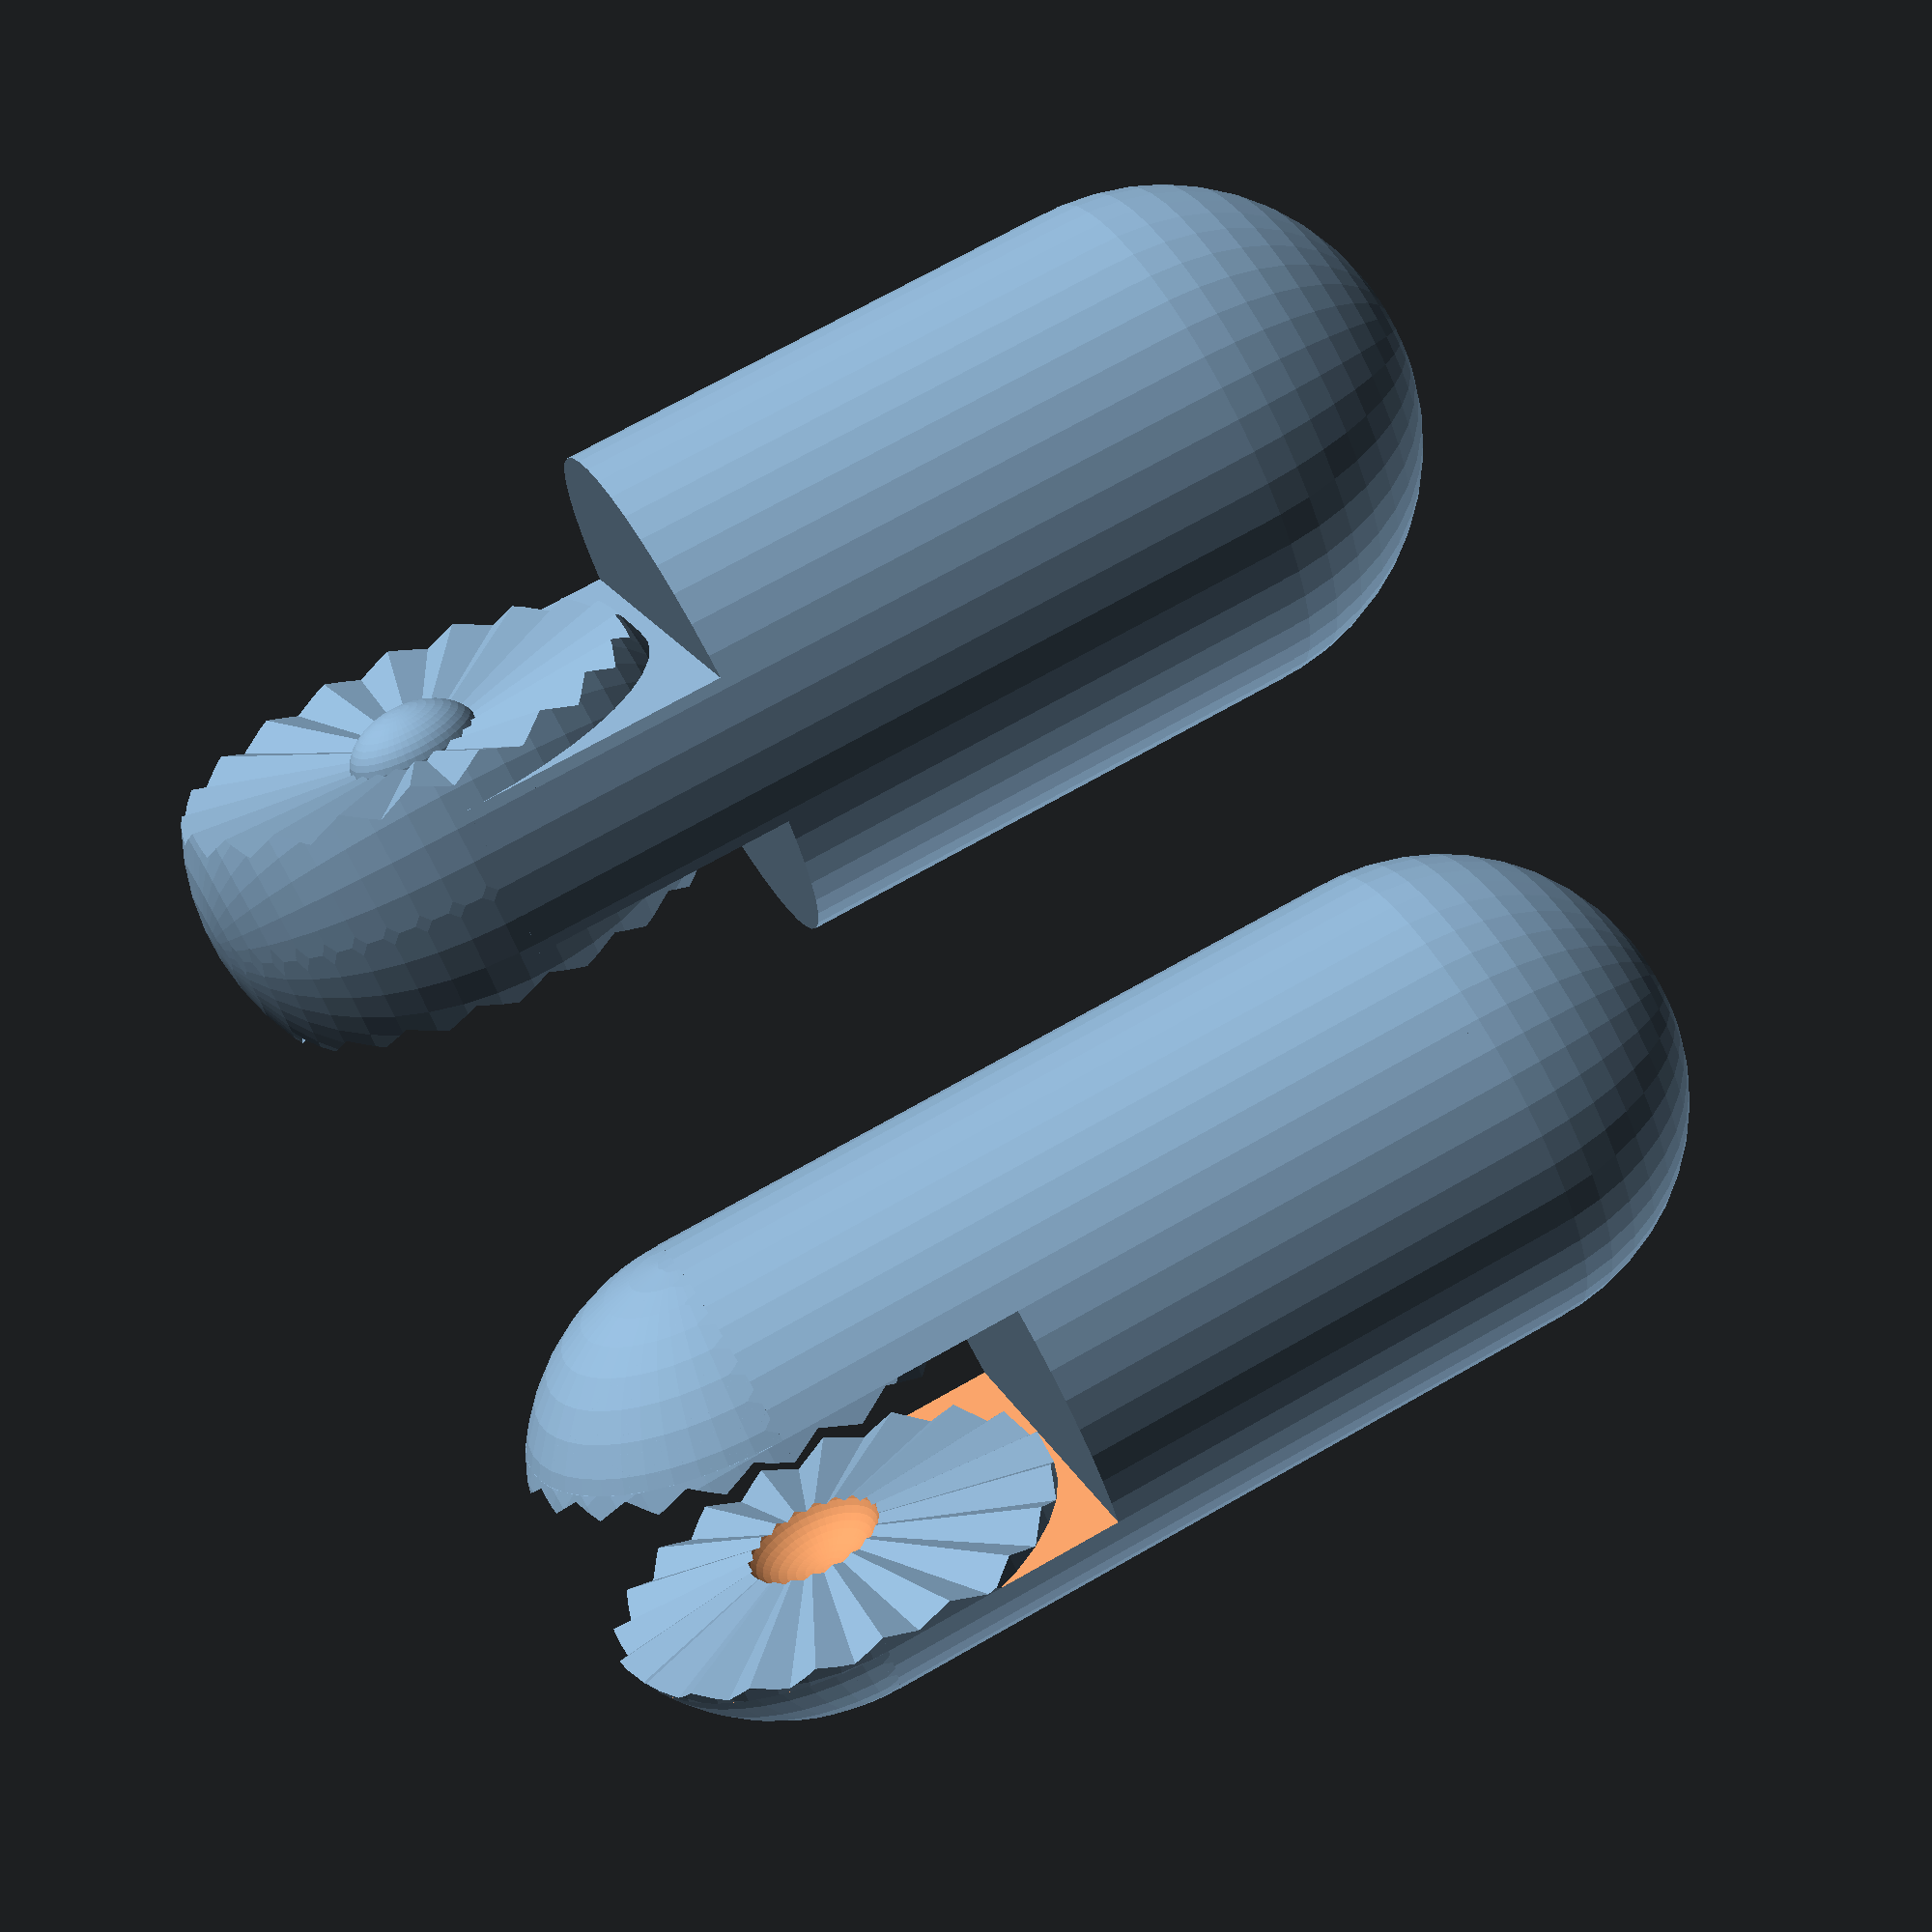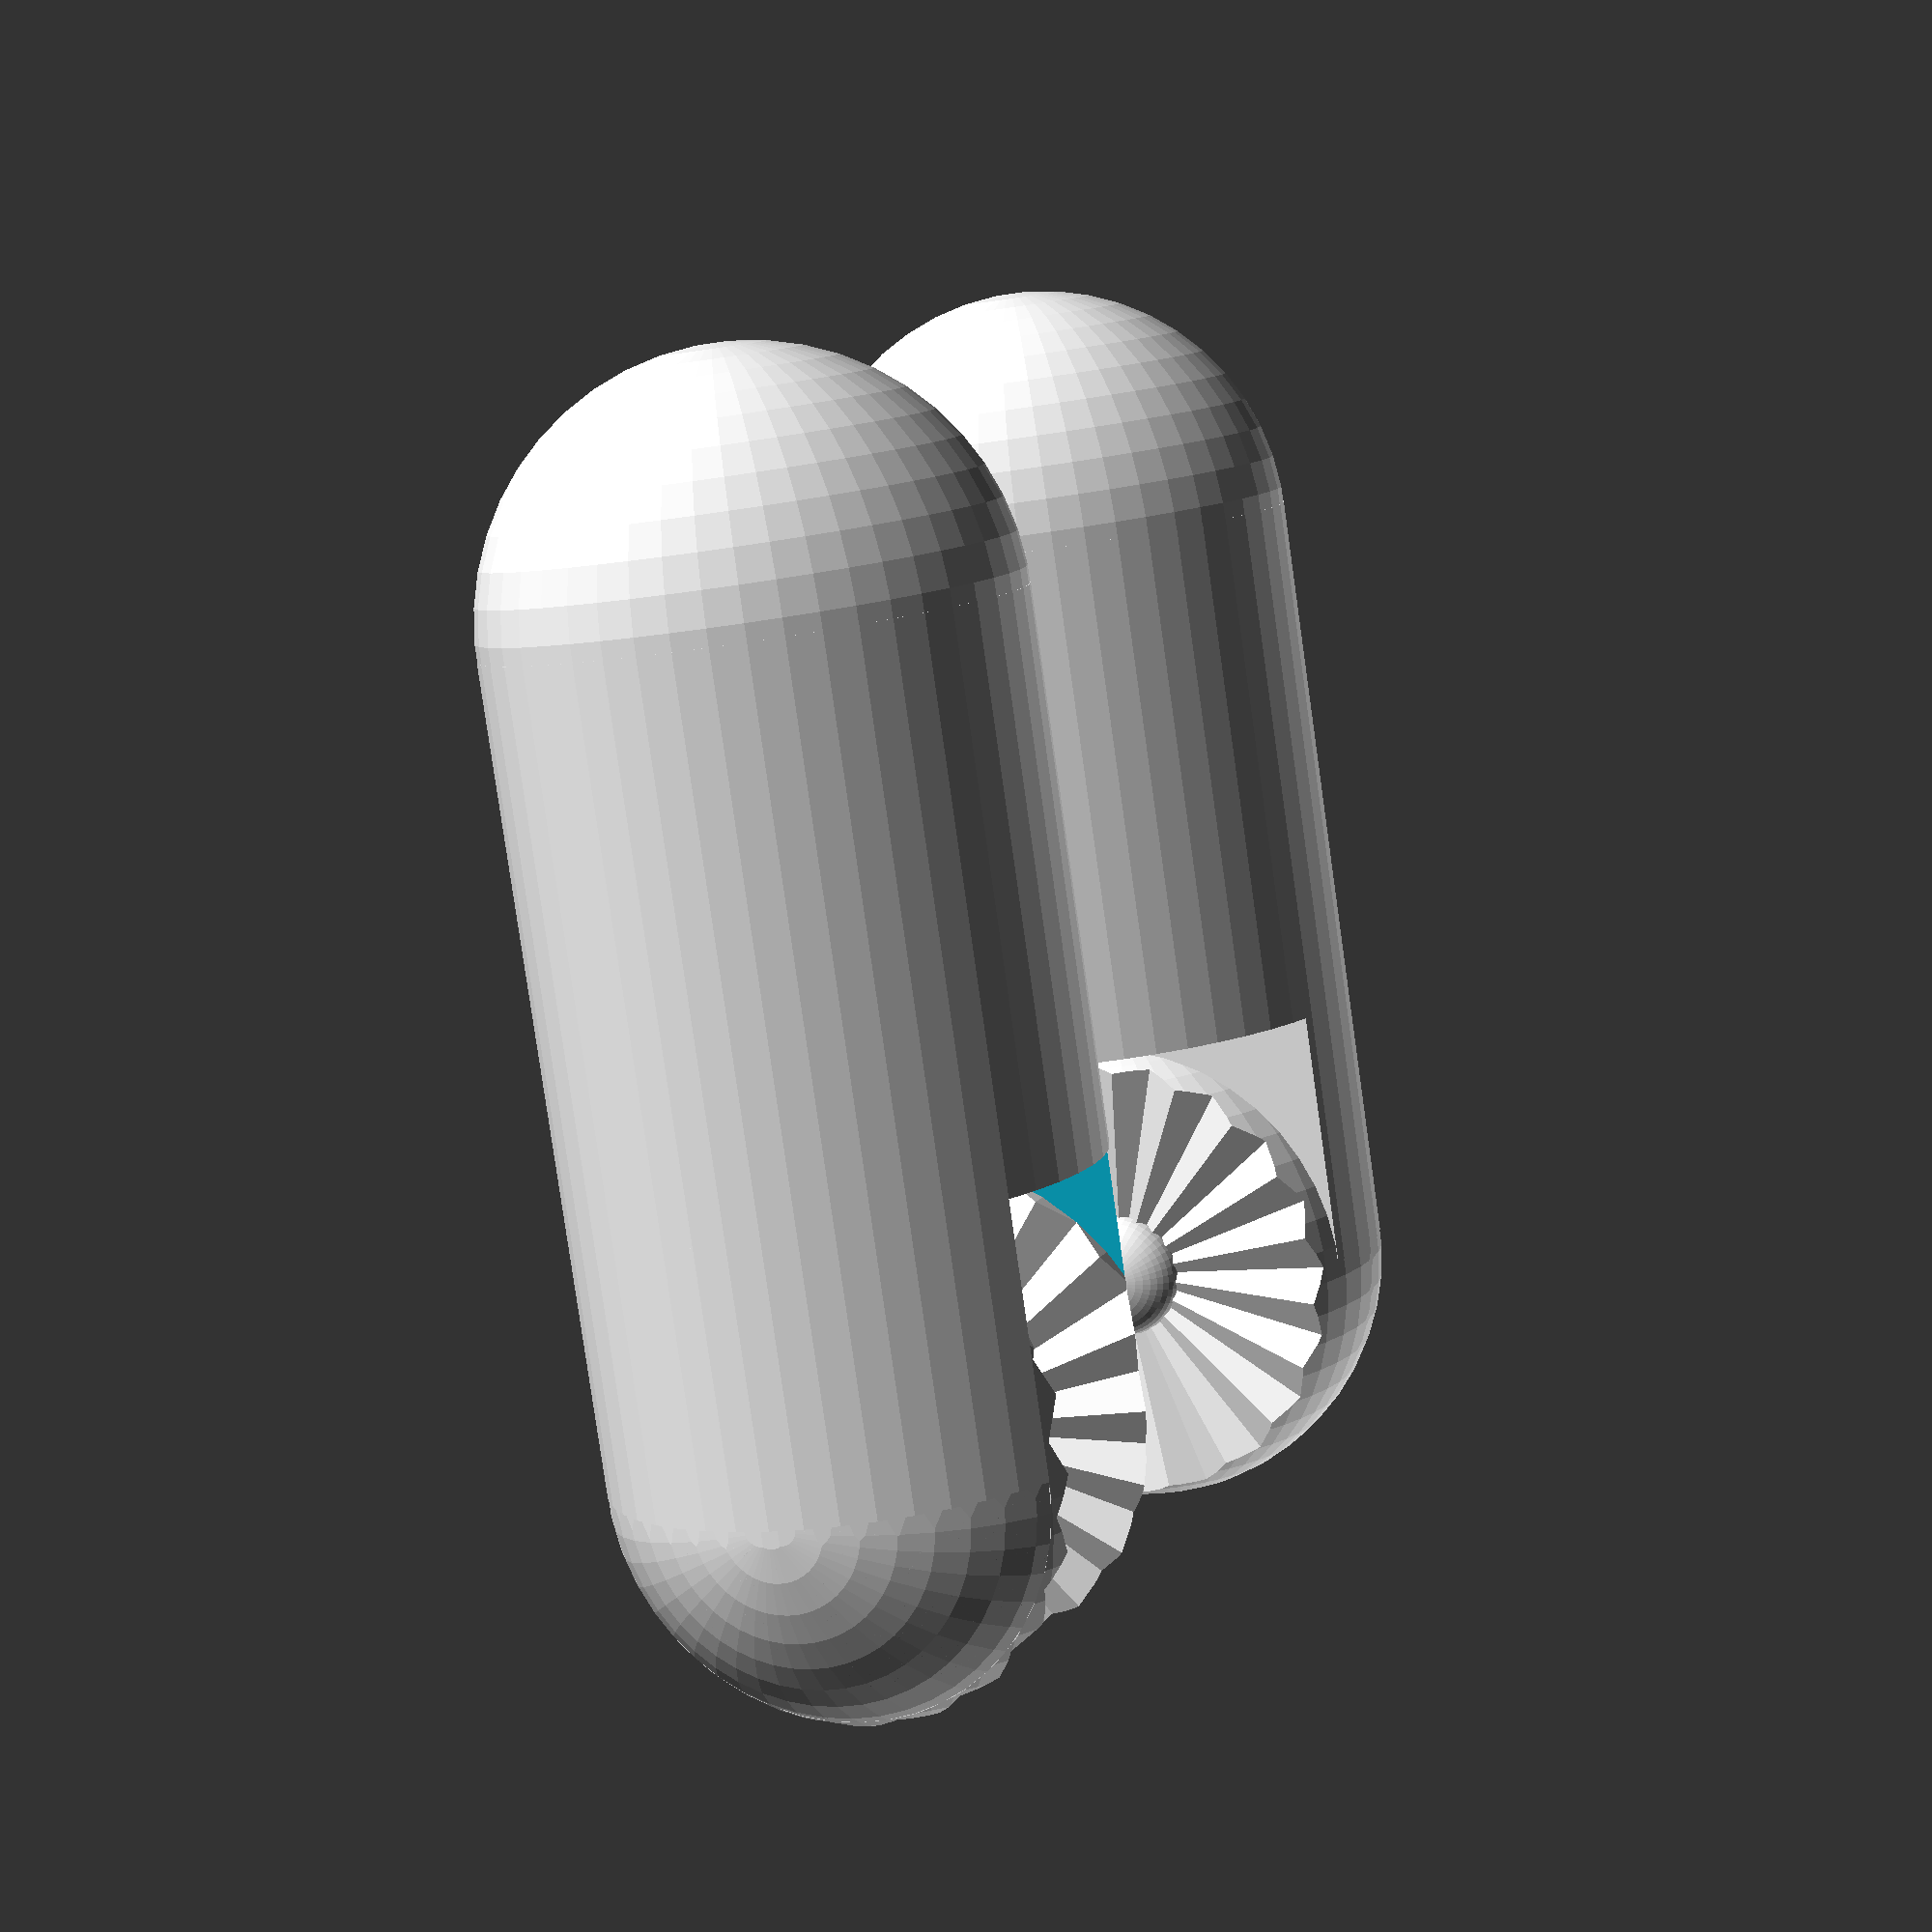
<openscad>
inch=25.4;

kerf=0.0035*inch;

shell=1.2;

box_width=10;
box_height=10;

small_fineness=24;
medium_fineness=48;
big_fineness=120;

gums=0.5;



function joint_malewheel_sharppoints(count, radius, depth, i = 0, result = []) =  let(vkerf=kerf/sin(90-atan(radius*2*PI/(count*2)/depth))) let (backing=-0.2) i < count*2
    ? joint_malewheel_sharppoints(count, radius, depth,i + 2, concat(result, 
   
    // 1
    [[0,0,0]],
    [[ radius*sin(360/(count*2)*i), radius*cos(360/(count*2)*i),gums]],
    [[ radius*sin(360/(count*2)*(i+1)),
    radius*cos(360/(count*2)*(i+1)),
    depth-vkerf]],
    
    
    // 2
    [[0,0,0]],
    [[ radius*sin(360/(count*2)*(i+1)),
    radius*cos(360/(count*2)*(i+1)),
    depth-vkerf]],
    [[ radius*sin(360/(count*2)*(i+2)), radius*cos(360/(count*2)*(i+2)),gums]],
  
 
    // 3
    [[0,0,backing]],
    [[ radius*sin(360/(count*2)*(i+2)), radius*cos(360/(count*2)*(i+2)),backing]],
    [[ radius*sin(360/(count*2)*(i+1)),
    radius*cos(360/(count*2)*(i+1)),
    backing]],
     
    // 4
    [[0,0,backing]],
    [[ radius*sin(360/(count*2)*(i+1)),
    radius*cos(360/(count*2)*(i+1)),
    backing]],
    [[ radius*sin(360/(count*2)*i), radius*cos(360/(count*2)*i),backing]],
    

    // 5
    [[ radius*sin(360/(count*2)*i), radius*cos(360/(count*2)*i),gums]],
    [[ radius*sin(360/(count*2)*(i+1)),
    radius*cos(360/(count*2)*(i+1)),gums]],
    [[ radius*sin(360/(count*2)*(i+1)),
    radius*cos(360/(count*2)*(i+1)),depth-vkerf]],
    
    
    // 6
    [[ radius*sin(360/(count*2)*(i+1)),
    radius*cos(360/(count*2)*(i+1)),gums]],
    [[ radius*sin(360/(count*2)*(i+2)), radius*cos(360/(count*2)*(i+2)),gums]],
    [[ radius*sin(360/(count*2)*(i+1)),
    radius*cos(360/(count*2)*(i+1)),depth-vkerf]],
    
    
    
    // 7
    [[ radius*sin(360/(count*2)*i), radius*cos(360/(count*2)*i),backing]],   
    [[ radius*sin(360/(count*2)*(i+1)),
    radius*cos(360/(count*2)*(i+1)),backing]],
    [[ radius*sin(360/(count*2)*(i+1)),
    radius*cos(360/(count*2)*(i+1)),gums]],  

    // 8
    [[ radius*sin(360/(count*2)*i), radius*cos(360/(count*2)*i),backing]],  
    [[ radius*sin(360/(count*2)*(i+1)),
    radius*cos(360/(count*2)*(i+1)),gums]],
    [[ radius*sin(360/(count*2)*i), radius*cos(360/(count*2)*i),gums]],
    
    
    // 9
    [[ radius*sin(360/(count*2)*(i+1)),
    radius*cos(360/(count*2)*(i+1)),gums]],
    [[ radius*sin(360/(count*2)*(i+2)), radius*cos(360/(count*2)*(i+2)),backing]],
    [[ radius*sin(360/(count*2)*(i+2)), radius*cos(360/(count*2)*(i+2)),gums]],
    
    // 10
    [[ radius*sin(360/(count*2)*(i+1)),
    radius*cos(360/(count*2)*(i+1)),backing]],
    [[ radius*sin(360/(count*2)*(i+2)), radius*cos(360/(count*2)*(i+2)),backing]],
    [[ radius*sin(360/(count*2)*(i+1)), radius*cos(360/(count*2)*(i+1)),gums]]
    
    
    ))
    : result;


function joint_malewheel_sharppolys(count, i = 0, result = []) = i < count*10
    ? joint_malewheel_sharppolys(count,i + 1, concat(result, 
    
    [[i*3,i*3+1,i*3+2]]
    
    ))
    : result;
    

function joint_femalewheel_sharppoints(count, radius, depth, i = 0, result = []) = let(vkerf=kerf/sin(90-atan(radius*2*PI/(count*2)/(depth)))) let(backing=0.002) i < count*2
    ? joint_femalewheel_sharppoints(count, radius, depth,i + 2, concat(result, 
    
    
    // 1
    
    [[0,0,vkerf]],
    [[ radius*sin(360/(count*2)*(i+1)),
    radius*cos(360/(count*2)*(i+1)),
    depth]],
    [[ radius*sin(360/(count*2)*i), radius*cos(360/(count*2)*i),vkerf+gums]],
    
    
    // 2
    [[0,0,vkerf]],
    [[ radius*sin(360/(count*2)*(i+2)), radius*cos(360/(count*2)*(i+2)),vkerf+gums]],
    [[ radius*sin(360/(count*2)*(i+1)),
    radius*cos(360/(count*2)*(i+1)),
    depth]],
    
    
     
    // 3
    [[0,0,depth+backing]],
    [[ radius*sin(360/(count*2)*(i+1)),
    radius*cos(360/(count*2)*(i+1)),
    depth+backing]],
    [[ radius*sin(360/(count*2)*(i+2)), radius*cos(360/(count*2)*(i+2)),depth+backing]],
     
     
    // 4
    [[0,0,depth+backing]],
    [[ radius*sin(360/(count*2)*i), radius*cos(360/(count*2)*i),depth+backing]],
    [[ radius*sin(360/(count*2)*(i+1)),
    radius*cos(360/(count*2)*(i+1)),
    depth+backing]],
    
    
    // 5
    [[ radius*sin(360/(count*2)*i), radius*cos(360/(count*2)*i),vkerf+gums]],
    [[ radius*sin(360/(count*2)*(i+1)),
    radius*cos(360/(count*2)*(i+1)),depth]],
    [[ radius*sin(360/(count*2)*i), radius*cos(360/(count*2)*i),depth]],
    
    
    // 6
    [[ radius*sin(360/(count*2)*(i+2)),
    radius*cos(360/(count*2)*(i+2)),vkerf+gums]],
    [[ radius*sin(360/(count*2)*(i+2)), radius*cos(360/(count*2)*(i+2)),depth]],
    [[ radius*sin(360/(count*2)*(i+1)),
    radius*cos(360/(count*2)*(i+1)),depth]],
    
    
    // 7
    [[ radius*sin(360/(count*2)*i), radius*cos(360/(count*2)*i),depth+backing]],
    [[ radius*sin(360/(count*2)*(i+1)),
    radius*cos(360/(count*2)*(i+1)),depth]],  
    [[ radius*sin(360/(count*2)*(i+1)),
    radius*cos(360/(count*2)*(i+1)),depth+backing]],

    // 8
    [[ radius*sin(360/(count*2)*i), radius*cos(360/(count*2)*i),depth+backing]],
    [[ radius*sin(360/(count*2)*i), radius*cos(360/(count*2)*i),depth]],
    [[ radius*sin(360/(count*2)*(i+1)),
    radius*cos(360/(count*2)*(i+1)),depth]],
    
    
    
    // 9
    [[ radius*sin(360/(count*2)*(i+1)),
    radius*cos(360/(count*2)*(i+1)),depth]],
    [[ radius*sin(360/(count*2)*(i+2)), radius*cos(360/(count*2)*(i+2)),depth]],
    [[ radius*sin(360/(count*2)*(i+2)), radius*cos(360/(count*2)*(i+2)),depth+backing]],
    
    // 10
    [[ radius*sin(360/(count*2)*(i+1)),
    radius*cos(360/(count*2)*(i+1)),depth+backing]],
    [[ radius*sin(360/(count*2)*(i+1)), radius*cos(360/(count*2)*(i+1)),depth]],
    [[ radius*sin(360/(count*2)*(i+2)), radius*cos(360/(count*2)*(i+2)),depth+backing]]
    
    

    ))
    : result;
    
    
function joint_femalewheel_sharppolys(count, i = 0, result = []) = i < count*10
    ? joint_malewheel_sharppolys(count,i + 1, concat(result, 
    
    [[i*3,i*3+1,i*3+2]]
    
    ))
    : result;



module joint_malewheel(points,width,depth){
    union(){
        difference(){
        union(){
        for (i=[0:points-1]){
            rotate([0,0,360/points*i])
            rotate([0,90-atan(depth/(width/2)),0])
            translate([1,0,0])
            cylinder(sqrt(pow(width/2,2)+pow(depth,2)),1,1,$fn=small_fineness);
            }
        }
        difference(){
            
            translate([0,0,-1-0.001])
            cube([width+2,width+2,2+depth*2+0.002],center=true);
            translate([0,0,-2.002])
            cylinder(2+depth*2+0.004,width/2,width/2,$fn=big_fineness);
            }
        }
    translate([0,0,0])
    scale([0.25,0.25,depth/(width/2)])
    sphere(width/2,$fn=medium_fineness);
    }
}

module joint_malewheel_sharp(points,width,depth){
    /*
   echo(points=sharpwheelpoints(points,width/2,depth));
   
    echo(polys=sharpwheelpolys(points));
    */
    
    vkerf=kerf/sin(90-atan(10*PI/(points*2)/depth));
    
    polyhedron(points=joint_malewheel_sharppoints(points,width/2,depth), faces=joint_malewheel_sharppolys(points),convexity=10);
    
    difference(){
        scale([1.5,1.5,1])
        sphere(depth-kerf*2/1.5,$fn=medium_fineness);
        translate([-(depth+kerf*2)*1.5-0.001,-(depth+kerf*2)*1.5-0.001,-depth+kerf-0.001])
        scale([1.5,1.5,1])
        cube([(depth-kerf)*2*1.5+0.002,(depth-kerf)*2*1.5+0.002,depth-kerf+0.001]);
    }
}

module joint_femalewheel_sharp(points,width,depth){
    
    /*
   echo(points=joint_femalewheel_sharppoints(points,width/2,depth));
   
    echo(polys=joint_femalewheel_sharppolys(points));
    */
    rotate([0,180,0])
    translate([0,0,-depth])
    difference(){
        
    polyhedron(points=joint_femalewheel_sharppoints(points,width/2,depth), faces=joint_femalewheel_sharppolys(points),convexity=10);
        scale([1.5,1.5,1])
        sphere(depth,$fn=medium_fineness);
       
    }
}


module joint_femalewheel(points,width,depth){
    union(){
        difference(){
        union(){
        for (i=[0:points-1]){
            rotate([0,0,360/points*i])
            rotate([0,90-atan((depth+kerf)/(width/2)),0])
            translate([1,0,0])
            cylinder(sqrt(pow(width/2+kerf,2)+pow(depth+kerf,2))+kerf,1+kerf,1+kerf,$fn=small_fineness);
            }
        }
        difference(){
            
            translate([0,0,-1-kerf-0.001])
            cube([width+2,width+2,2+depth*2+kerf*2+1+0.002],center=true);
            translate([0,0,-2-kerf-0.002])
            cylinder(2+depth*2+kerf*2+0.004,width/2+kerf,width/2+kerf,$fn=big_fineness);
            }
        }
    translate([0,0,0])
        scale([1,1,(depth+kerf)/(width/8)])
    scale([0.25,0.25,0.25])
    sphere(width/2+kerf*4,$fn=medium_fineness);
    }
}

module joint_femalewheeldisk(point,width,depth){
    
    rotate([180,0,0])
    translate([0,0,-1])
    difference(){
        cylinder(1.001,width/2,width/2,$fn=big_fineness);
        joint_femalewheel(point,width,depth);
    }
}

module joint_male(points,width,depth){
    translate([0,0,-0.001])
    difference(){
        translate([0,0,0.001])
        joint_malewheel(points,width,depth);
        translate([0,0,-1-depth])
        cube([width+2,width+1,2.001+depth*2],center=true);
    }
    
    //translate([0,0,-(depth+kerf+1)/2])
      //  cube([width+2,width+2,depth+kerf+1],center=true);
}

module joint_female(points,width,depth){
    difference(){
        //translate([0,0,(depth+kerf+1)/2])
        //cube([width+2,width+2,depth+kerf+1],center=true);
        joint_femalewheel(points,width,depth);
        
    }
}

module joint_femaletrimmed(points,width,depth){
    difference(){
        joint_female(points,width,depth);
        translate([-width/2-0.1,-width/2-0.1,-width-0.001])
        cube([width+0.2,width+0.2,width]);
    }
}

module tab_male(width,thickness,fineness){
    
    difference(){
        union(){
            
            // tab
            translate([-thickness/2,-width/2,width/2-0.001])
            cube([thickness,width,width/2+0.1+0.002]);
            
            translate([thickness/2,0,width/2])
            rotate([0,-90,0])
            intersection(){
            difference(){
            cylinder(thickness,width/2,width/2,$fn=fineness);
                translate([0,-width/2,-0.001])
                cube([width/2+0.001,width+0.002,thickness+0.002]);
            }
            translate([0,0,+thickness/2])
            rotate([0,90,0])
            sphere(width/2,$fn=fineness);
        }
        
        
    }
    
    difference(){
        
        // cylinder cutout
        translate([-width/2-0.001,-width/2-0.001,-0.001])
        cube([width+0.002,width+0.002,width+0.1+0.003]);
        translate([0,0,-0.002])
        cylinder(width+0.1+0.005,width/2,width/2,$fn=fineness);
    }
    
}
    intersection(){
        union(){
        translate([thickness/2,0,width/2])
    rotate([0,90,0])
        joint_male(20,10,0.99);
        
        translate([-thickness/2,0,width/2])
    rotate([0,-90,0])
        joint_male(20,10,0.99);
        }
        translate([0,0,width/2])
        sphere(width/2,$fn=fineness);
    }
    
}


module tab_male_sharp(width,thickness,fineness){
    
    difference(){
        union(){
            
            // tab
            translate([-thickness/2,-width/2,width/2-0.001])
            cube([thickness,width,width/2+0.1+0.002]);
            
            translate([thickness/2,0,width/2])
            rotate([0,-90,0])
            intersection(){
            difference(){
            cylinder(thickness,width/2,width/2,$fn=fineness);
                translate([0,-width/2,-0.001])
                cube([width/2+0.001,width+0.002,thickness+0.002]);
            }
            translate([0,0,+thickness/2])
            rotate([0,90,0])
            sphere(width/2,$fn=fineness);
        }
        
        
    }
    
    difference(){
        
        // cylinder cutout
        translate([-width/2-0.001,-width/2-0.001,-0.001])
        cube([width+0.002,width+0.002,width+0.1+0.003]);
        translate([0,0,-0.002])
        cylinder(width+0.1+0.005,width/2,width/2,$fn=fineness);
    }
    
}
    intersection(){
        union(){
        translate([thickness/2,0,width/2])
    rotate([0,90,0])
        joint_malewheel_sharp(20,10,0.99);
        
        translate([-thickness/2,0,width/2])
    rotate([0,-90,0])
        joint_malewheel_sharp(20,10,0.99);
        }
        translate([0,0,width/2])
        sphere(width/2,$fn=fineness);
    }
    
}


/*

module tab_female(width,thickness,fineness){
    difference(){
        
        
        union(){
        difference(){
        union(){
            translate([0,0,width/2])
                translate([-width/2,-width/2,0])
                cube([width,width,width/2+0.1+0.001]);
            translate([0,width/2,width/2])
            rotate([90,0,0])
            difference(){
                cylinder(width,width/2,width/2,$fn=fineness);
                translate([-width/2-0.001,0,-0.001])
                cube([width+0.002,width/2+0.001,width+0.002]);
            }
        }
        
        translate([-width/2-0.001,-thickness/2-1,0])
        cube([width+0.002,thickness+2,width+0.1+0.003]);
    
    }
    
    translate([0,-thickness/2-1,width/2])
    rotate([-90,0,0])
    joint_femalewheeldisk(20,10,0.99);
    
    translate([0,thickness/2+1,width/2])
    rotate([90,0,0])
    joint_femalewheeldisk(20,10,0.99);
}
    
    translate([0,-thickness/2,width/2])
    rotate([90,0,0])
    joint_femaletrimmed(20,10,0.99);
    
    translate([0,thickness/2,width/2])
    rotate([-90,0,0])
    joint_femaletrimmed(20,10,0.99);
        
        difference(){
            
            // cylinder cutout
            translate([-width/2-0.001,-width/2-0.001,-0.001])
            cube([width+0.002,width+0.002,width+0.1+0.003]);
            translate([0,0,-0.002])
            cylinder(width+0.1+0.005,width/2,width/2,$fn=fineness);
        }
        
    }
    
}

*/

module tab_female(width,thickness,fineness){
    difference(){
        
        
        union(){
        difference(){
        union(){
            translate([0,0,width/2])
                translate([-width/2,-width/2,0])
                cube([width,width,width/2+0.1+0.001]);
            translate([0,width/2,width/2])
            rotate([90,0,0])
            difference(){
               translate([0,0,width/2])
                sphere(width/2,$fn=fineness); //cylinder(width,width/2,width/2,$fn=fineness);
                translate([-width/2-0.001,0,-0.001])
                cube([width+0.002,width/2+0.001,width+0.002]);
            }
        }
        
        translate([-width/2-0.001,-thickness/2-1,0])
        cube([width+0.002,thickness+2,width+0.1+0.003]);
    
    }
    
    intersection(){
        union(){
    translate([0,-thickness/2-1,width/2])
    rotate([-90,0,0])
    joint_femalewheeldisk(20,10,0.99);
    
    translate([0,thickness/2+1,width/2])
    rotate([90,0,0])
    joint_femalewheeldisk(20,10,0.99);
        }
        translate([0,0,width/2])
        union(){
            sphere(width/2,$fn=fineness);
            //translate([0,0,width/2])
            cylinder(width/2+0.1,width/2,width/2,$fn=fineness);
        }
    }
    
}
    translate([0,-thickness/2,width/2])
    rotate([90,0,0])
    joint_femaletrimmed(20,10,0.99);
    
    translate([0,thickness/2,width/2])
    rotate([-90,0,0])
    joint_femaletrimmed(20,10,0.99);
        

        difference(){
            
            // cylinder cutout
            translate([-width/2-0.001,-width/2-0.001,-0.001])
            cube([width+0.002,width+0.002,width+0.1+0.003]);
            translate([0,0,-0.002])
            cylinder(width+0.1+0.005,width/2,width/2,$fn=fineness);
        }
        
    }
    
}



module tab_female_sharp(width,thickness,fineness){
    difference(){
        
        
        union(){
        difference(){
        union(){
            translate([0,0,width/2])
                translate([-width/2,-width/2,0])
                cube([width,width,width/2+0.1+0.001]);
            translate([0,width/2,width/2])
            rotate([90,0,0])
            difference(){
               translate([0,0,width/2])
                sphere(width/2,$fn=fineness); //cylinder(width,width/2,width/2,$fn=fineness);
                translate([-width/2-0.001,0,-0.001])
                cube([width+0.002,width/2+0.001,width+0.002]);
            }
        }
        
        translate([-width/2-0.001,-thickness/2-1,0])
        cube([width+0.002,thickness+2,width+0.1+0.003]);
    
    }
    
    intersection(){
        union(){
    translate([0,-thickness/2-1,width/2])
    rotate([-90,0,0])
    joint_femalewheel_sharp(20,10,0.99);
    
    translate([0,thickness/2+1,width/2])
    rotate([90,0,0])
    joint_femalewheel_sharp(20,10,0.99);
        }
        translate([0,0,width/2])
        union(){
            sphere(width/2,$fn=fineness);
            //translate([0,0,width/2])
            cylinder(width/2+0.1,width/2,width/2,$fn=fineness);
        }
    }
    
}
/*
    translate([0,-thickness/2,width/2])
    rotate([90,0,0])
    joint_female_sharp(20,10,0.99);
    
    translate([0,thickness/2,width/2])
    rotate([-90,0,0])
    joint_female_sharp(20,10,0.99);
        */

        difference(){
            
            // cylinder cutout
            translate([-width/2-0.001,-width/2-0.001,-0.001])
            cube([width+0.002,width+0.002,width+0.1+0.003]);
            translate([0,0,-0.002])
            cylinder(width+0.1+0.005,width/2,width/2,$fn=fineness);
        }
        
    }
    
}




module nub(length,width,thickness,fineness,gender){
    
    translate([0,0,length-width/2])
    sphere(width/2,$fn=fineness);
    
    translate([0,0,width+0.1-0.001])
    cylinder(length-0.1-width*1.5+0.001,width/2,width/2,$fn=fineness);
    
    if (gender){
        tab_female(width,thickness,fineness);
    }else{
        rotate([0,0,90])
        tab_male(width,thickness,fineness);
    }
}



module nub_sharp(length,width,thickness,fineness,gender){
    
    translate([0,0,length-width/2])
    sphere(width/2,$fn=fineness);
    
    translate([0,0,width+0.1-0.001])
    cylinder(length-0.1-width*1.5+0.001,width/2,width/2,$fn=fineness);
    
    if (gender){
        tab_female_sharp(width,thickness,fineness);
    }else{
        rotate([0,0,90])
        tab_male_sharp(width,thickness,fineness);
    }
}


module link_described(length,width,thickness,fineness,gender,perp){
    
    
    rotate([0,0,perp[0]?(gender[0]?90:0):(gender[0]?0:90)])
    if (gender[0]){
        tab_female(width,thickness,fineness);
    }else{
        tab_male(width,thickness,fineness);
    }
    
    translate([0,0,width+0.1])
    cylinder(length-width*2-0.1*2,width/2,width/2,$fn=fineness);
    
    translate([0,0,length])
    rotate([0,180,0])
    
    rotate([0,0,perp[1]?(gender[1]?90:0):(gender[1]?0:90)])
    if (gender[1]){
        tab_female(width,thickness,fineness);
    }else{
        tab_male(width,thickness,fineness);
    }
}




module link_sharp_described(length,width,thickness,fineness,gender,perp){
    
    
    rotate([0,0,perp[0]?(gender[0]?90:0):(gender[0]?0:90)])
    if (gender[0]){
        tab_female_sharp(width,thickness,fineness);
    }else{
        tab_male_sharp(width,thickness,fineness);
    }
    
    translate([0,0,width+0.1])
    cylinder(length-width*2-0.1*2,width/2,width/2,$fn=fineness);
    
    translate([0,0,length])
    rotate([0,180,0])
    
    rotate([0,0,perp[1]?(gender[1]?90:0):(gender[1]?0:90)])
    if (gender[1]){
        tab_female_sharp(width,thickness,fineness);
    }else{
        tab_male_sharp(width,thickness,fineness);
    }
}



module el_described(length,width,thickness,fineness,gender,perp){
    
    translate([0,0,length-width/2])
    sphere(width/2,$fn=fineness);
    
    translate([0,0,width+0.1-0.001])
    cylinder(length-0.1-width*1.5+0.001,width/2,width/2,$fn=fineness);
    
    rotate([0,0,perp[0]?(gender[0]?90:0):(gender[0]?0:90)])
    if (gender[0]){
        tab_female(width,thickness,fineness);
    }else{
        tab_male(width,thickness,fineness);
    }
    
    translate([0,0,length-width/2])
    rotate([0,90,0]){
        cylinder(length-0.1-width*1.5+0.001,width/2,width/2,$fn=fineness);
    
        translate([0,0,length-width/2])
        rotate([0,180,0])
        rotate([0,0,perp[1]?(gender[1]?90:0):(gender[1]?0:90)])
        if (gender[1]){
            tab_female(width,thickness,fineness);
        }else{
            tab_male(width,thickness,fineness);
        }
    }
}

module tee_described(length,width,thickness,fineness,gender,perp){
    
    rotate([0,0,perp[0]?(gender[0]?90:0):(gender[0]?0:90)])
    if (gender[0]){
        tab_female(width,thickness,fineness);
    }else{
        tab_male(width,thickness,fineness);
    }
    
    translate([0,0,width+0.1])
    cylinder(length/2-width-0.1,width/2,width/2,$fn=fineness);
    
    translate([0,0,length/2])
    rotate([0,90,0])
    translate([0,0,-length/2]){
           
        rotate([0,0,perp[1]?(gender[1]?90:0):(gender[1]?0:90)])
        if (gender[1]){
            tab_female(width,thickness,fineness);
        }else{
            tab_male(width,thickness,fineness);
        }
        
        translate([0,0,width+0.1])
        cylinder(length-width*2-0.1*2,width/2,width/2,$fn=fineness);
        
        translate([0,0,length])
        rotate([0,180,0])
            
        rotate([0,0,perp[2]?(gender[2]?90:0):(gender[2]?0:90)])
        if (gender[2]){
            tab_female(width,thickness,fineness);
        }else{
            tab_male(width,thickness,fineness);
        }
    
    }
}




module cross_described(length,width,thickness,fineness,gender,perp){
    
    rotate([0,0,perp[0]?(gender[0]?90:0):(gender[0]?0:90)])
    if (gender[0]){
        tab_female(width,thickness,fineness);
    }else{
        tab_male(width,thickness,fineness);
    }
    
    translate([0,0,width+0.1])
    cylinder(length-width*2-0.1*2,width/2,width/2,$fn=fineness);
    
    translate([0,0,length/2])
    rotate([0,90,0])
    translate([0,0,-length/2]){
           
        rotate([0,0,perp[1]?(gender[1]?90:0):(gender[1]?0:90)])
        if (gender[1]){
            tab_female(width,thickness,fineness);
        }else{
            tab_male(width,thickness,fineness);
        }
        
        translate([0,0,width+0.1])
        cylinder(length-width*2-0.1*2,width/2,width/2,$fn=fineness);
        
        translate([0,0,length])
        rotate([0,180,0])
            
        rotate([0,0,perp[3]?(gender[3]?90:0):(gender[3]?0:90)])
        if (gender[3]){
            tab_female(width,thickness,fineness);
        }else{
            tab_male(width,thickness,fineness);
        }
    
    }
    
    translate([0,0,length])
    rotate([0,180,0])
    rotate([0,0,perp[2]?(gender[2]?90:0):(gender[2]?0:90)])
    if (gender[2]){
        tab_female(width,thickness,fineness);
    }else{
        tab_male(width,thickness,fineness);
    }
}


module palm(digits,length,finger,width,thickness,fineness){
    translate([width/2,0,0]){

        rotate([0,90,0]){
            
            cylinder(length-width,width/2,width/2,$fn=fineness);
            translate([0,0,length-width])
            sphere(width/2,$fn=fineness);
        }
        
        for (i=[0:digits-1]){
            translate([((length-width)/(digits-1))*i,0,0]){
            cylinder(finger-width*1.5-0.1,width/2,width/2,$fn=fineness);
                translate([0,0,finger-width/2])
                rotate([0,0,90])
                rotate([0,180,0])
                tab_female_sharp(width,thickness,fineness);
            }
        }
        
        translate([
        cos(atan(((length-width)/(digits-1))/((length-width)/(digits-1))*digits))*((length-width)/(digits-1))*ceil((digits-2)/2),0,sin(atan(((length-width)/(digits-1))/((length-width)/(digits-1))*digits))*((length-width)/(digits-1))*ceil((digits-2)/2)])
        translate([((length-width)/(digits-1))*(digits-2),0,0])
        translate([0,0,-((length-width)/(digits-1))*digits])
        
        rotate([180,0,0])
        rotate([0,atan(((length-width)/(digits-1))/((length-width)/(digits-1))*digits),0])
        for (i=[0:1]){
        translate([((length-width)/(digits-1))*i,0,0]){
            cylinder(finger-width*1.5-0.1,width/2,width/2,$fn=fineness);
                translate([0,0,finger-width/2])
                rotate([0,0,90])
                rotate([0,180,0])
                tab_female_sharp(width,thickness,fineness);
            }
        }
        
        
    
        translate([((length-width)/(digits-1))*floor((digits-2)/2),0,0])
        translate([0,0,-((length-width)/(digits-1))*digits])
        
        rotate([180,0,0])
        
        for (i=[0:1]){
        translate([((length-width)/(digits-1))*i,0,0]){
            cylinder(finger-width*1.5-0.1,width/2,width/2,$fn=fineness);
                translate([0,0,finger-width/2])
                rotate([0,0,90])
                rotate([0,180,0])
                tab_female_sharp(width,thickness,fineness);
            }
        }
        
        
        translate([0,0,-(length-width)/(digits-1)*digits])
        cylinder((length-width)/(digits-1)*digits,width/2,width/2,$fn=fineness);
        
        translate([0,0,-(length-width)/(digits-1)*digits])
        sphere(width/2,$fn=fineness);
                   
        translate([0,0,-(length-width)/(digits-1)*digits])
        rotate([0,90,0])
        cylinder((length-width)/(digits-1)*(digits-2),width/2,width/2,$fn=fineness);
        
        translate([(length-width)/(digits-1)*(digits-2),0,-(length-width)/(digits-1)*digits])
        sphere(width/2,$fn=fineness);
        
        translate([(length-width)/(digits-1)*(digits-2),0,-(length-width)/(digits-1)*digits])
        rotate([0,atan(((length-width)/(digits-1))/((length-width)/(digits-1)*digits)),0])
        cylinder(sqrt(pow((length-width)/(digits-1),2)+pow(-(length-width)/(digits-1)*digits,2)),width/2,width/2,$fn=fineness);
        
    }
}


module nub_female_print(length,width,thickness,fineness){
    translate([0,0,width/2])
    rotate([0,90,0])
    nub(length,width,thickness,fineness,1);
}

module nub_male_print(length,width,thickness,fineness){
    translate([0,0,width/2])
    rotate([0,90,0])
    nub(length,width,thickness,fineness,0);
}

module nubs_preview(length,width,thickness,fineness){
    
    translate([0,0,width/2])
    rotate([0,90,0])
    nub(length,width,thickness,fineness,1);
    
    translate([width,0,width/2])
    rotate([0,-90,0])
    nub(length,width,thickness,fineness,0);
    
}


module nubs_sharp_preview(length,width,thickness,fineness){
    
    translate([0,0,width/2])
    rotate([0,90,0])
    nub_sharp(length,width,thickness,fineness,1);
    
    translate([width,0,width/2])
    rotate([0,-90,0])
    nub_sharp(length,width,thickness,fineness,0);
    
}


module nubs_print(length,width,thickness,fineness){
    
    translate([0,0,width/2])
    rotate([0,90,0])
    nub(length,width,thickness,fineness,1);
    
    translate([0,width+5,width/2])
    rotate([0,90,0])
    nub(length,width,thickness,fineness,0);
    
}

module nubs_sharp_print(length,width,thickness,fineness){
    
    translate([0,0,width/2])
    rotate([0,90,0])
    nub_sharp(length,width,thickness,fineness,1);
    
    translate([0,width+5,width/2])
    rotate([0,90,0])
    nub_sharp(length,width,thickness,fineness,0);
    
}


module print_linksharp(){
translate([0,0,5])
rotate([0,90,0]){
link_sharp_described(25.4,10,3,medium_fineness,[1,0],[0,1]);

translate([0,15,0])
link_sharp_described(25.4,10,3,medium_fineness,[1,0],[0,0]);
}
}

//tab_female_sharp(10,8/3,medium_fineness);

//tab_male_sharp(10,8/3,medium_fineness);

//joint_female(20,10,0.99);
//joint_male(20,10,0.99);

//tab_female_round(10,3,medium_fineness);

//nubs_preview(25.4,10,3,medium_fineness);
//nubs_print(25.4,10,3,medium_fineness);

//nubs_sharp_preview(25.4,10,3,medium_fineness);
nubs_sharp_print(25.4,10,3,medium_fineness);

//nub(25.4,10,2,medium_fineness,1);


//link_described(25.4,10,3,medium_fineness,[0,0],[0,0]);


//joint_malewheel_sharp(20,10,0.99);

//joint_femalewheel_sharp(20,10,0.99);
//joint_femalewheel(20,10,0.99);


//cross_described(35.4,10,8/3,medium_fineness,[0,0,1,1],[0,1,0,1]);

//tee_described(35.4,10,3,medium_fineness,[1,0,0],[1,0,0]);

//el_described(25.4,10,3,medium_fineness,[0,0],[0,0]);

/*
translate([0,0,10])
rotate([90,0,0])
palm(4,25.4+15.4*2,25.4,10,3,medium_fineness);
*/

/*
    translate([0,0,10/2])
    rotate([0,90,0])
nub_sharp(25.4,10,3,medium_fineness,0);

*/

/*
rotate([45,0,0])
rotate([0,90,0])
link_sharp_described(25.4,10,3,medium_fineness,[1,0],[0,1]);
*/

/*
rotate([0,90,0])
link_sharp_described(25.4,10,3,medium_fineness,[1,0],[0,0]);
   */ 
</openscad>
<views>
elev=344.3 azim=335.7 roll=342.8 proj=p view=solid
elev=11.5 azim=291.3 roll=112.8 proj=p view=solid
</views>
